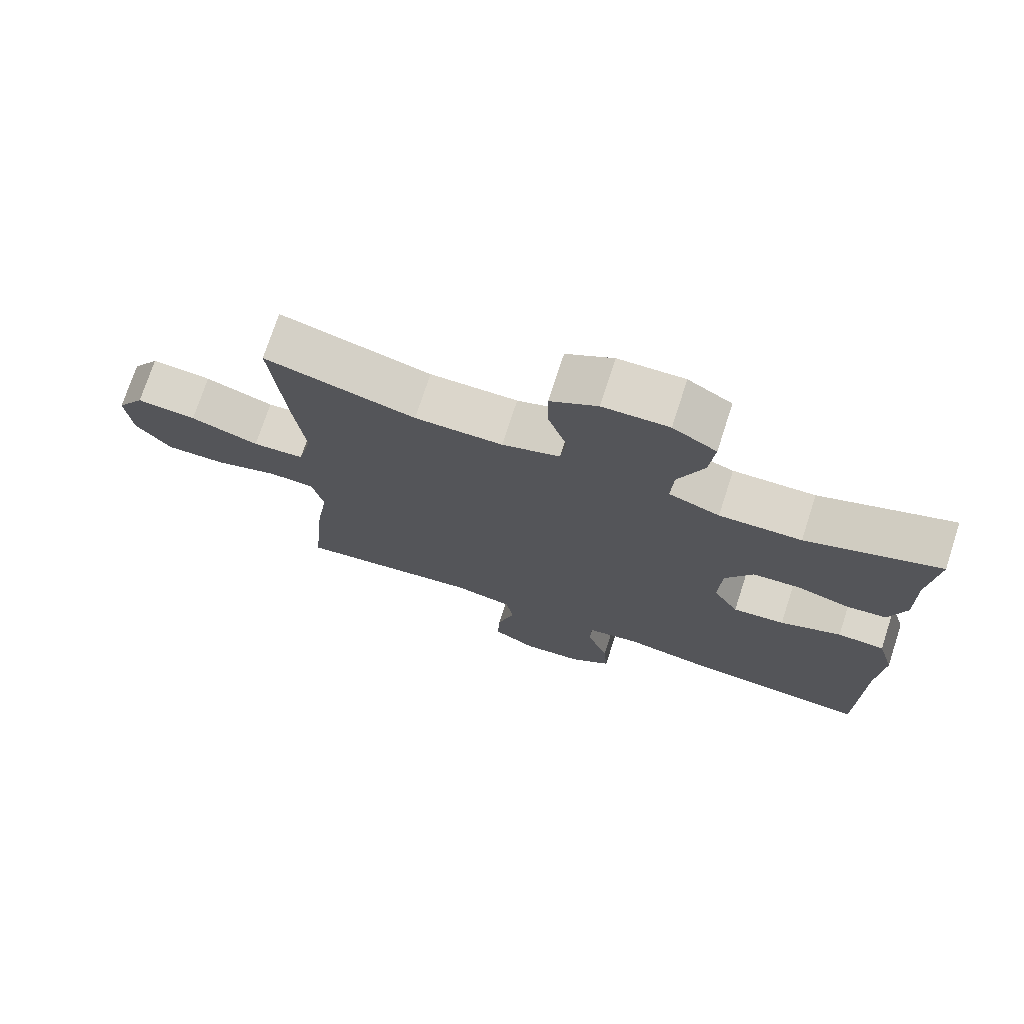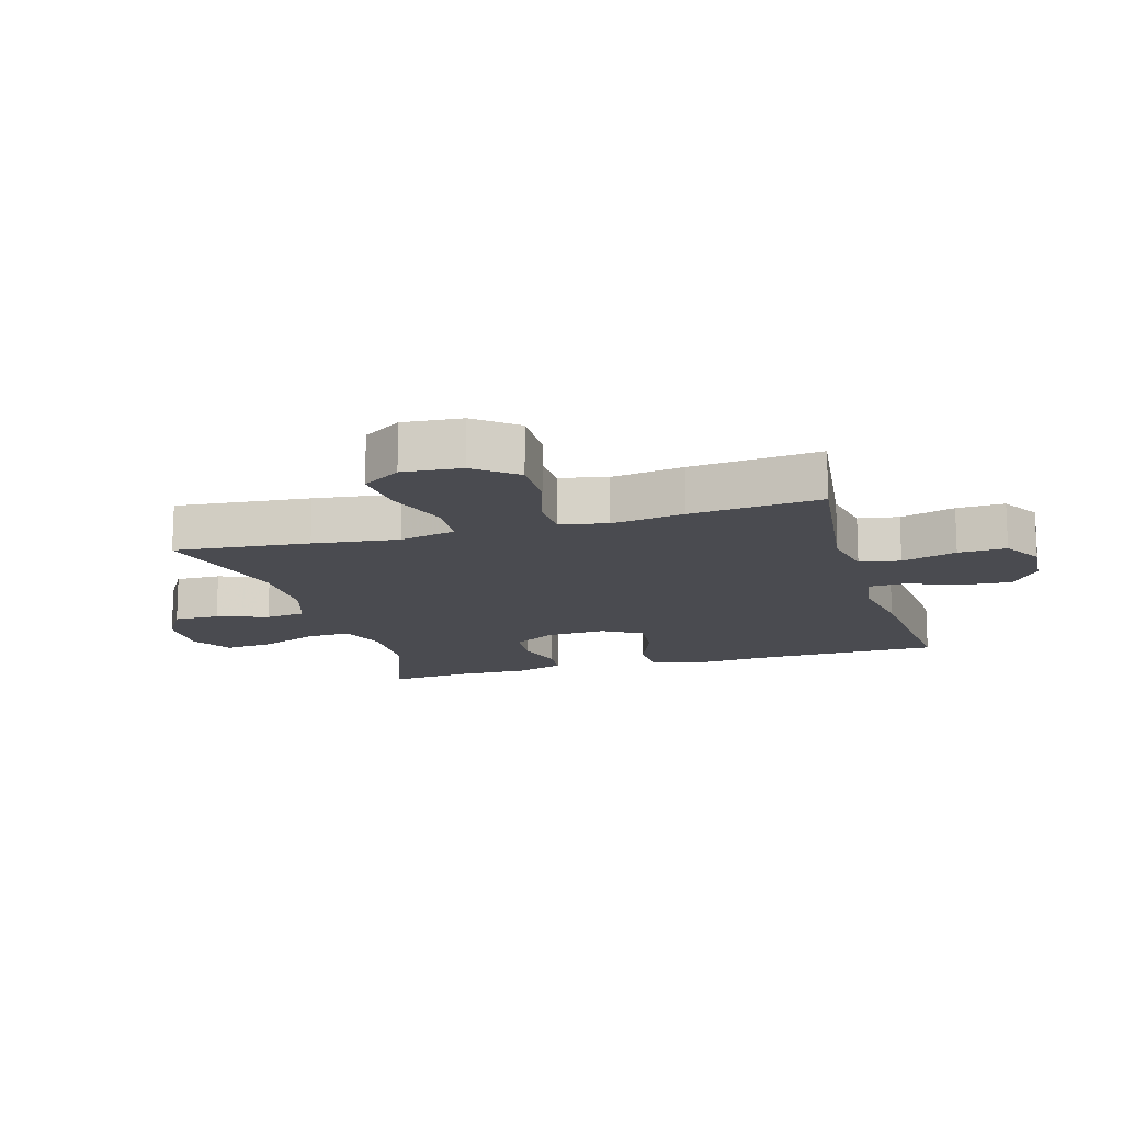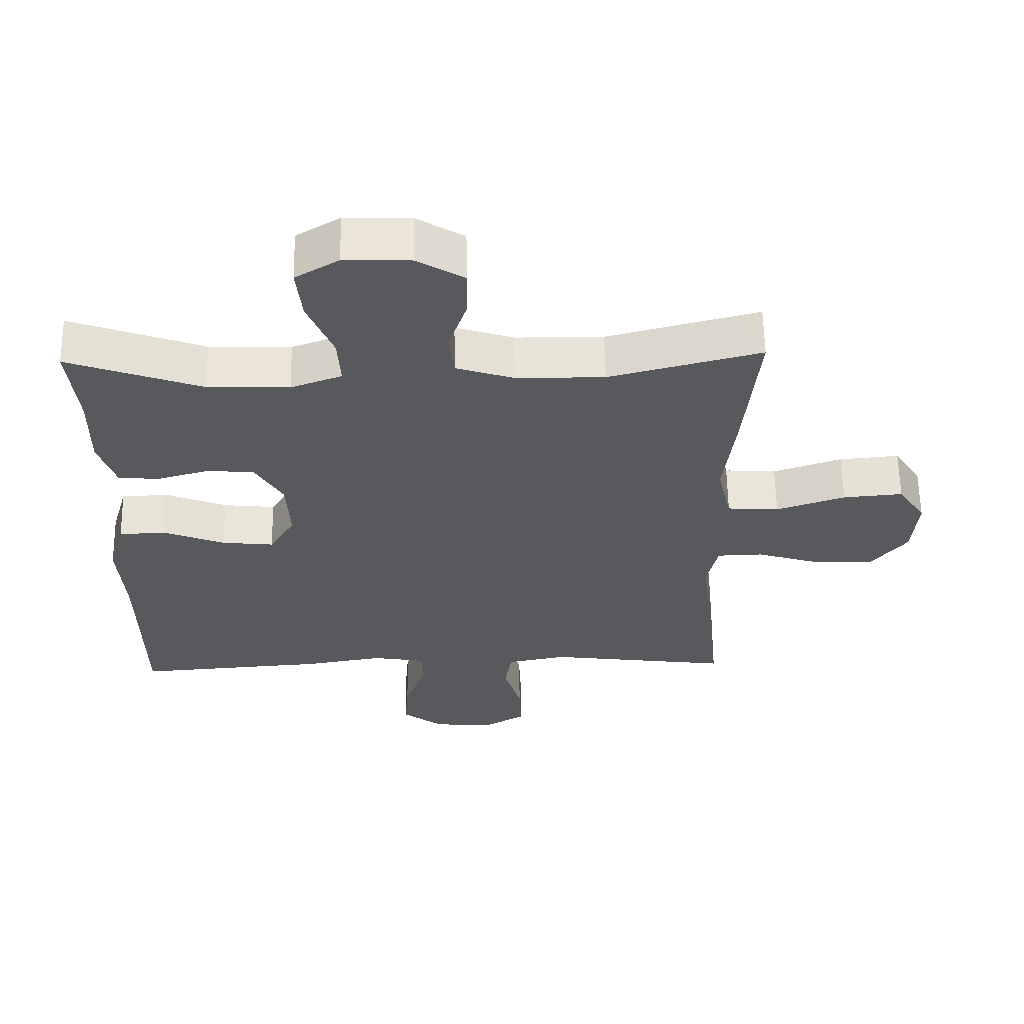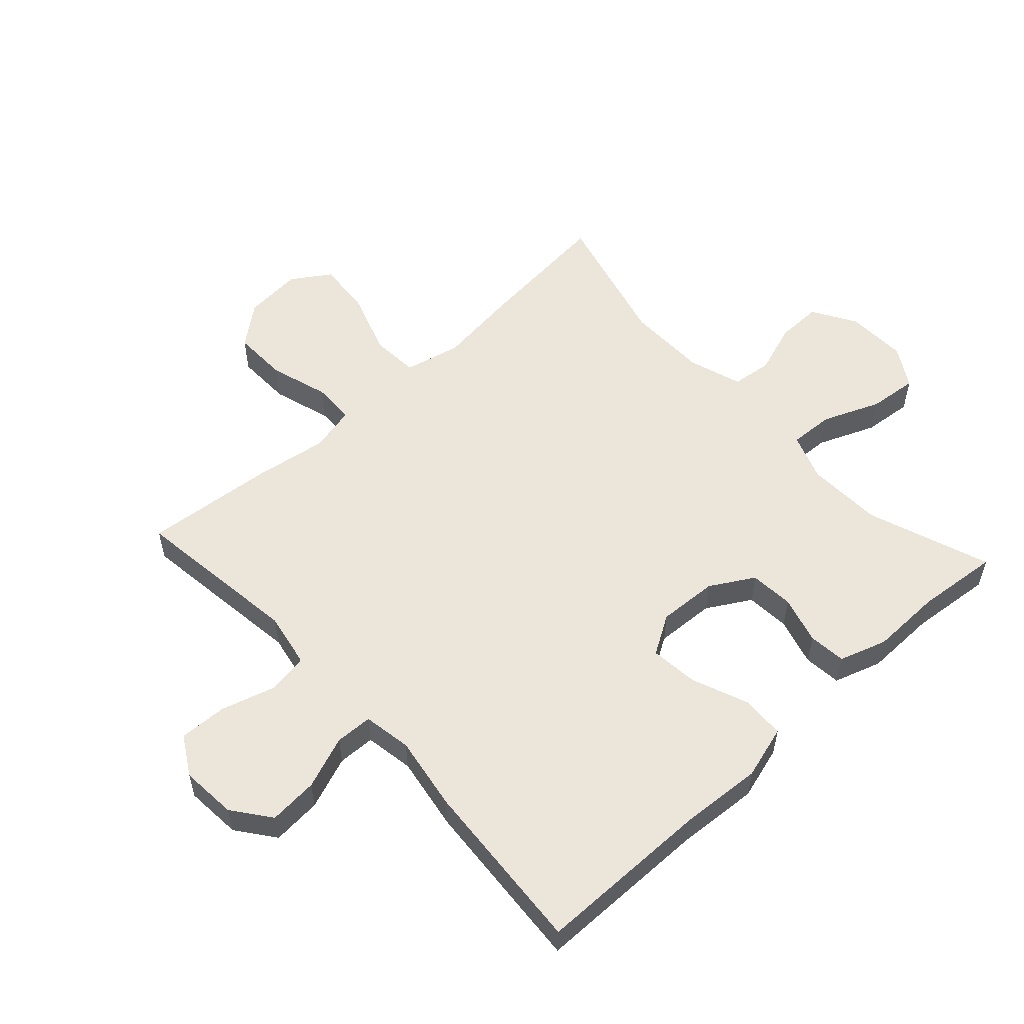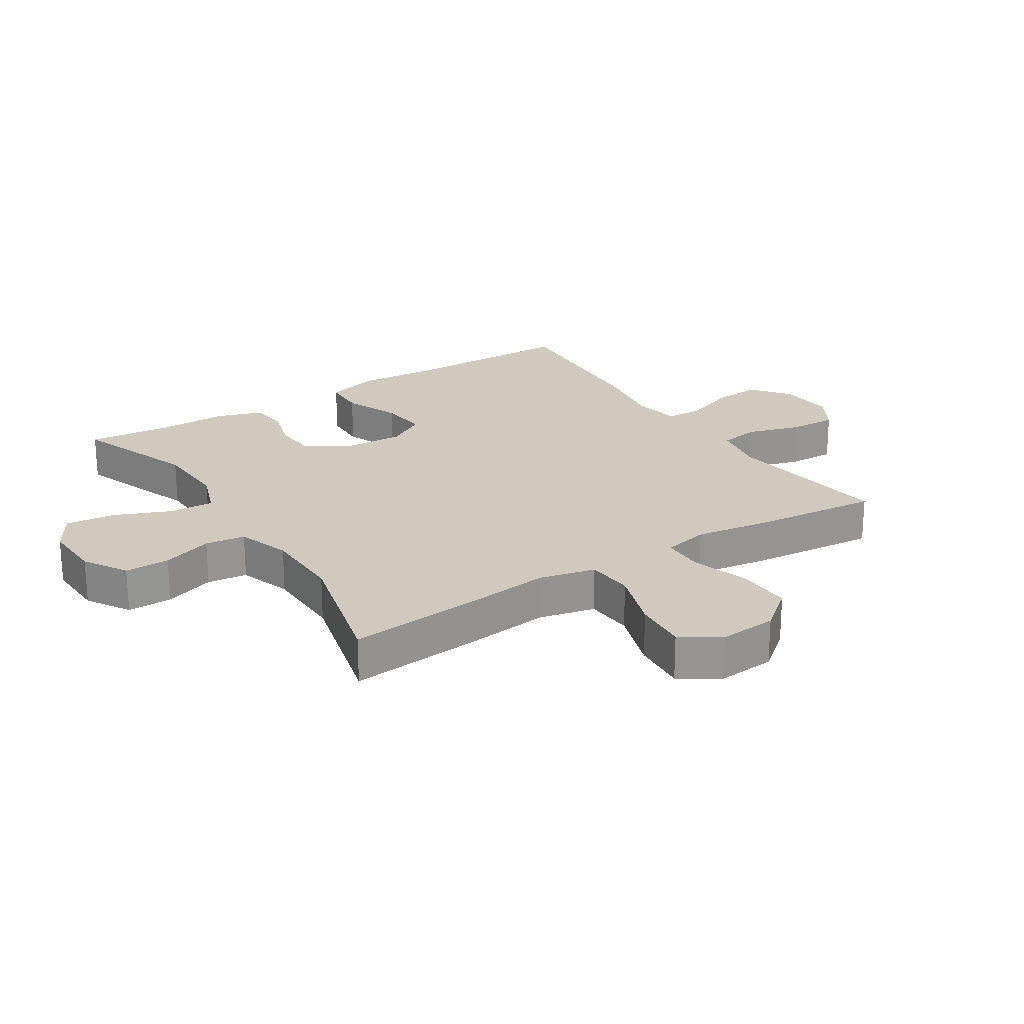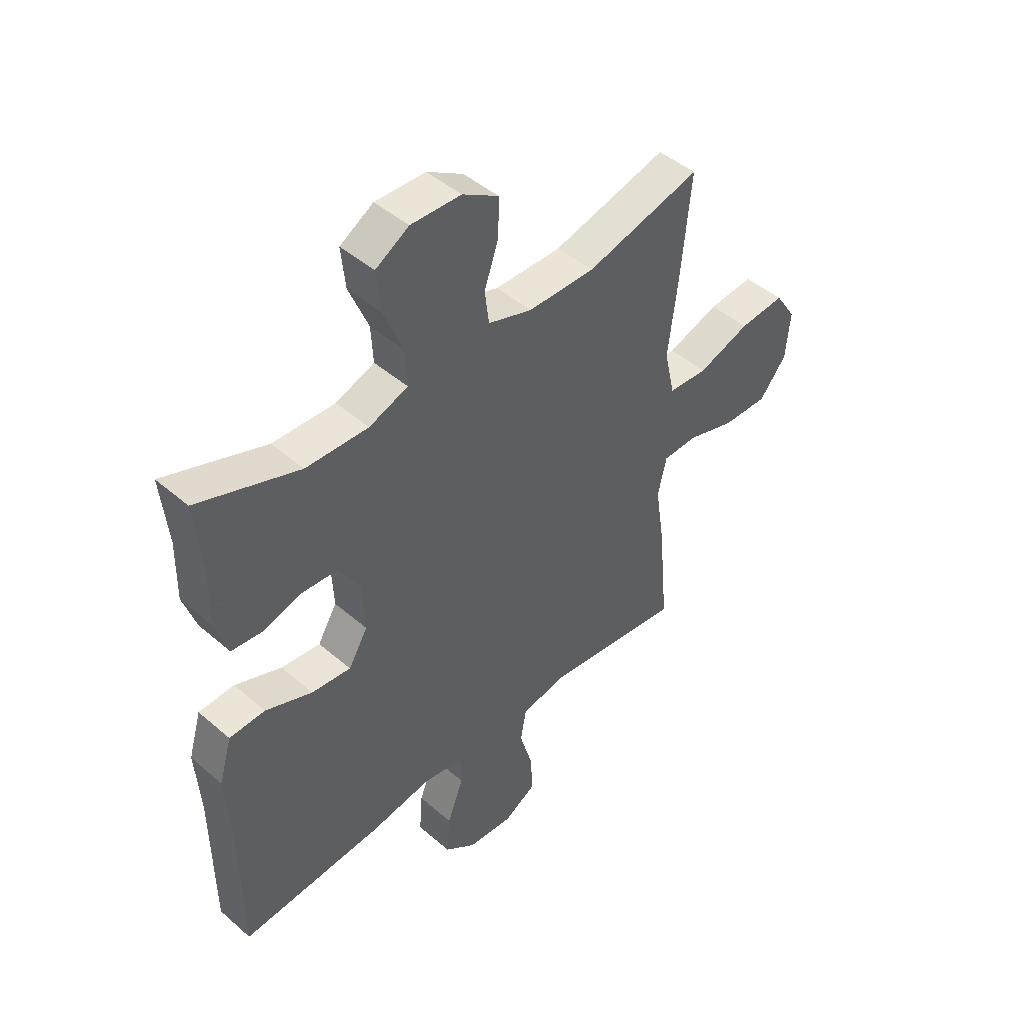
<metadata>
{"format":"obj","ext":"obj","renderer":"f3d","projection":"perspective","resolution":1024,"background":"white","views":[{"elev":73.6,"azim":-162.0,"up":"+Z"},{"elev":-14.5,"azim":106.3,"up":"+Y"},{"elev":60.2,"azim":-0.9,"up":"+Z"},{"elev":55.1,"azim":-132.6,"up":"+Y"},{"elev":22.8,"azim":57.2,"up":"+Y"},{"elev":45.9,"azim":-45.3,"up":"+Z"}]}
</metadata>
<code>
v 0.5 0.07 -0.5
v 0.359 0.07 -0.482
v 0.228 0.07 -0.465
v 0.139 0.07 -0.482
v 0.128 0.07 -0.547
v 0.154 0.07 -0.635
v 0.157 0.07 -0.712
v 0.094 0.07 -0.749
v 0.004 0.07 -0.742
v -0.057 0.07 -0.696
v -0.051 0.07 -0.617
v -0.019 0.07 -0.532
v -0.021 0.07 -0.472
v -0.099 0.07 -0.459
v -0.219 0.07 -0.479
v -0.5 0.07 -0.5
v -0.502 0.07 -0.219
v -0.511 0.07 -0.086
v -0.486 0.07 0
v -0.416 0.07 0.003
v -0.325 0.07 -0.033
v -0.248 0.07 -0.041
v -0.21 0.07 0.022
v -0.215 0.07 0.118
v -0.256 0.07 0.188
v -0.327 0.07 0.193
v -0.404 0.07 0.171
v -0.464 0.07 0.177
v -0.489 0.07 0.253
v -0.487 0.07 0.368
v -0.5 0.07 0.5
v -0.302 0.07 0.429
v -0.18 0.07 0.425
v -0.104 0.07 0.453
v -0.108 0.07 0.525
v -0.146 0.07 0.617
v -0.154 0.07 0.696
v -0.089 0.07 0.735
v 0.009 0.07 0.732
v 0.079 0.07 0.69
v 0.078 0.07 0.617
v 0.05 0.07 0.535
v 0.058 0.07 0.47
v 0.144 0.07 0.442
v 0.275 0.07 0.441
v 0.5 0.07 0.5
v 0.479 0.07 0.284
v 0.462 0.07 0.147
v 0.483 0.07 0.056
v 0.56 0.07 0.051
v 0.662 0.07 0.086
v 0.751 0.07 0.094
v 0.792 0.07 0.032
v 0.784 0.07 -0.062
v 0.731 0.07 -0.128
v 0.642 0.07 -0.126
v 0.547 0.07 -0.097
v 0.479 0.07 -0.099
v 0.462 0.07 -0.174
v 0.48 0.07 -0.291
v 0.5 0 -0.5
v 0.359 0 -0.482
v 0.228 0 -0.465
v 0.139 0 -0.482
v 0.128 0 -0.547
v 0.154 0 -0.635
v 0.157 0 -0.712
v 0.094 0 -0.749
v 0.004 0 -0.742
v -0.057 0 -0.696
v -0.051 0 -0.617
v -0.019 0 -0.532
v -0.021 0 -0.472
v -0.099 0 -0.459
v -0.219 0 -0.479
v -0.5 0 -0.5
v -0.502 0 -0.219
v -0.511 0 -0.086
v -0.486 0 0
v -0.416 0 0.003
v -0.325 0 -0.033
v -0.248 0 -0.041
v -0.21 0 0.022
v -0.215 0 0.118
v -0.256 0 0.188
v -0.327 0 0.193
v -0.404 0 0.171
v -0.464 0 0.177
v -0.489 0 0.253
v -0.487 0 0.368
v -0.5 0 0.5
v -0.302 0 0.429
v -0.18 0 0.425
v -0.104 0 0.453
v -0.108 0 0.525
v -0.146 0 0.617
v -0.154 0 0.696
v -0.089 0 0.735
v 0.009 0 0.732
v 0.079 0 0.69
v 0.078 0 0.617
v 0.05 0 0.535
v 0.058 0 0.47
v 0.144 0 0.442
v 0.275 0 0.441
v 0.5 0 0.5
v 0.479 0 0.284
v 0.462 0 0.147
v 0.483 0 0.056
v 0.56 0 0.051
v 0.662 0 0.086
v 0.751 0 0.094
v 0.792 0 0.032
v 0.784 0 -0.062
v 0.731 0 -0.128
v 0.642 0 -0.126
v 0.547 0 -0.097
v 0.479 0 -0.099
v 0.462 0 -0.174
v 0.48 0 -0.291
f 59 60 1 2
f 58 59 2 3
f 54 55 56 57
f 54 57 58
f 53 54 58
f 50 51 52 53
f 49 50 53 58
f 48 49 58 3
f 45 46 47 48
f 44 45 48 3
f 39 40 41 42
f 39 42 43
f 38 39 43
f 35 36 37 38
f 34 35 38 43
f 33 34 43 44
f 30 31 32
f 30 32 33
f 26 27 28 29
f 25 26 29 30
f 18 19 20 21
f 17 18 21 22
f 14 15 16 17
f 13 14 17 22
f 9 10 11 12
f 9 12 13
f 8 9 13
f 5 6 7 8
f 5 8 13
f 4 5 13 22
f 25 30 33 44
f 24 25 44 3
f 23 24 3 4
f 4 22 23
f 62 61 120 119
f 63 62 119 118
f 117 116 115 114
f 118 117 114
f 118 114 113
f 113 112 111 110
f 118 113 110 109
f 63 118 109 108
f 108 107 106 105
f 63 108 105 104
f 102 101 100 99
f 103 102 99
f 103 99 98
f 98 97 96 95
f 103 98 95 94
f 104 103 94 93
f 92 91 90
f 93 92 90
f 89 88 87 86
f 90 89 86 85
f 81 80 79 78
f 82 81 78 77
f 77 76 75 74
f 82 77 74 73
f 72 71 70 69
f 73 72 69
f 73 69 68
f 68 67 66 65
f 73 68 65
f 82 73 65 64
f 104 93 90 85
f 63 104 85 84
f 64 63 84 83
f 83 82 64
f 1 61 62 2
f 2 62 63 3
f 3 63 64 4
f 4 64 65 5
f 5 65 66 6
f 6 66 67 7
f 7 67 68 8
f 8 68 69 9
f 9 69 70 10
f 10 70 71 11
f 11 71 72 12
f 12 72 73 13
f 13 73 74 14
f 14 74 75 15
f 15 75 76 16
f 16 76 77 17
f 17 77 78 18
f 18 78 79 19
f 19 79 80 20
f 20 80 81 21
f 21 81 82 22
f 22 82 83 23
f 23 83 84 24
f 24 84 85 25
f 25 85 86 26
f 26 86 87 27
f 27 87 88 28
f 28 88 89 29
f 29 89 90 30
f 30 90 91 31
f 31 91 92 32
f 32 92 93 33
f 33 93 94 34
f 34 94 95 35
f 35 95 96 36
f 36 96 97 37
f 37 97 98 38
f 38 98 99 39
f 39 99 100 40
f 40 100 101 41
f 41 101 102 42
f 42 102 103 43
f 43 103 104 44
f 44 104 105 45
f 45 105 106 46
f 46 106 107 47
f 47 107 108 48
f 48 108 109 49
f 49 109 110 50
f 50 110 111 51
f 51 111 112 52
f 52 112 113 53
f 53 113 114 54
f 54 114 115 55
f 55 115 116 56
f 56 116 117 57
f 57 117 118 58
f 58 118 119 59
f 59 119 120 60
f 60 120 61 1

</code>
